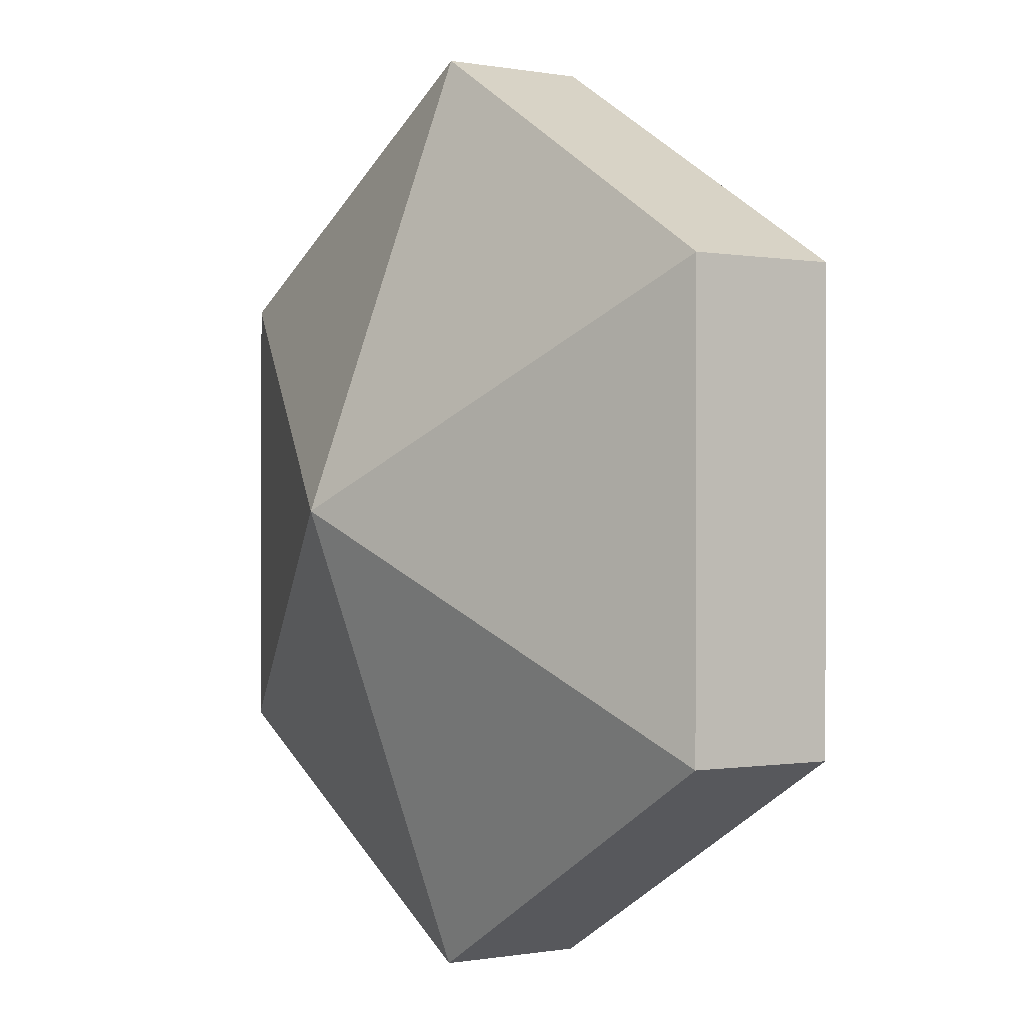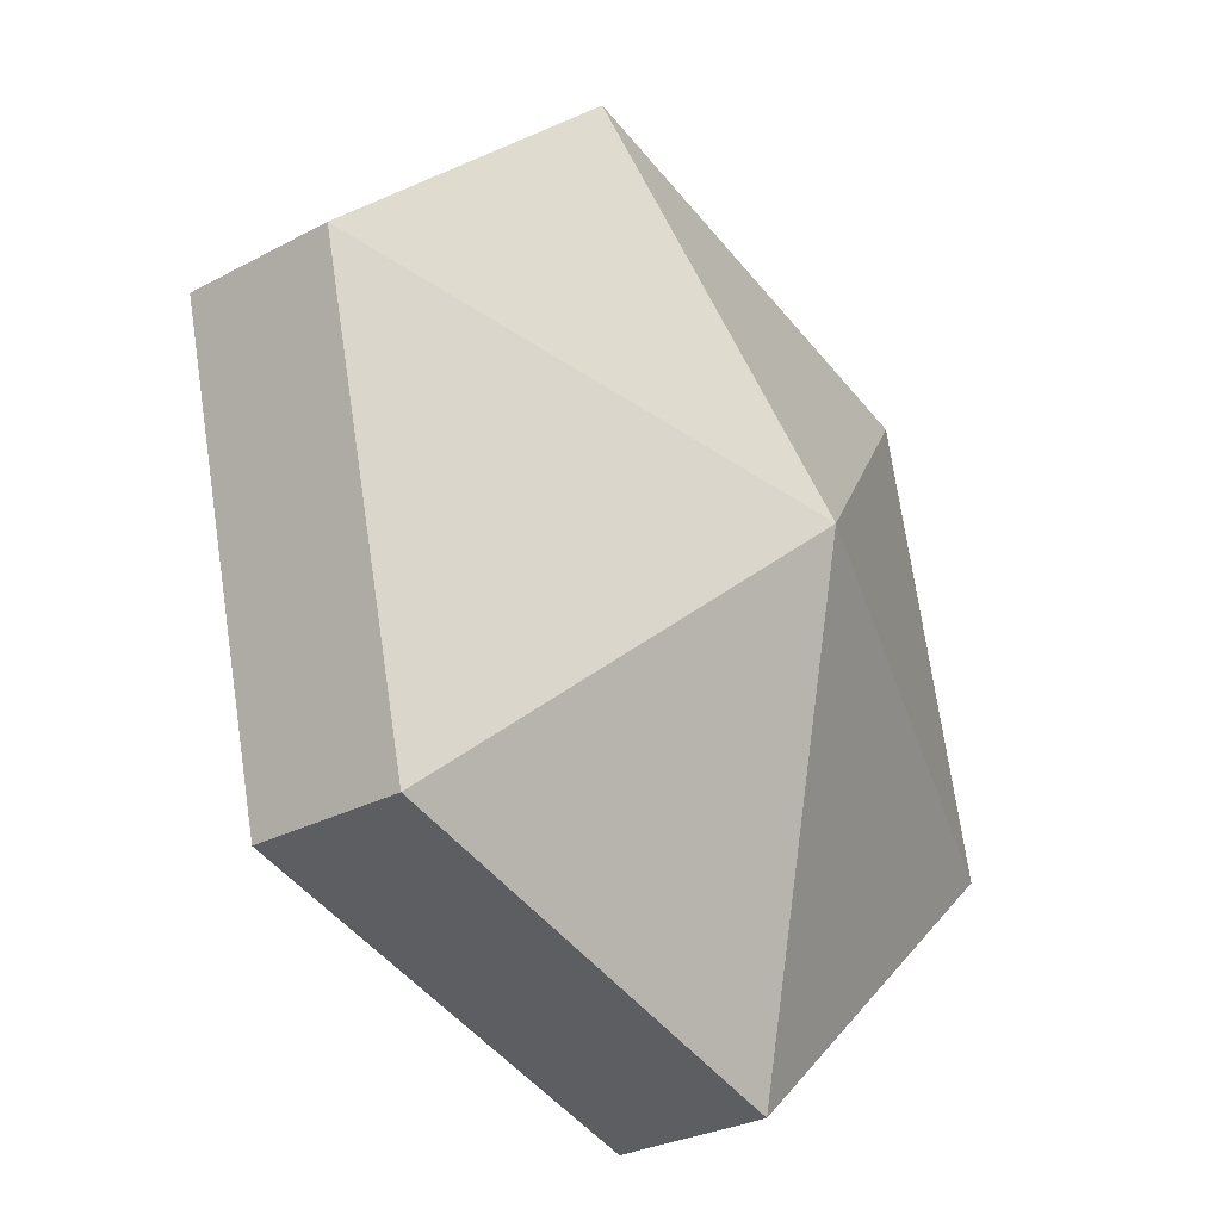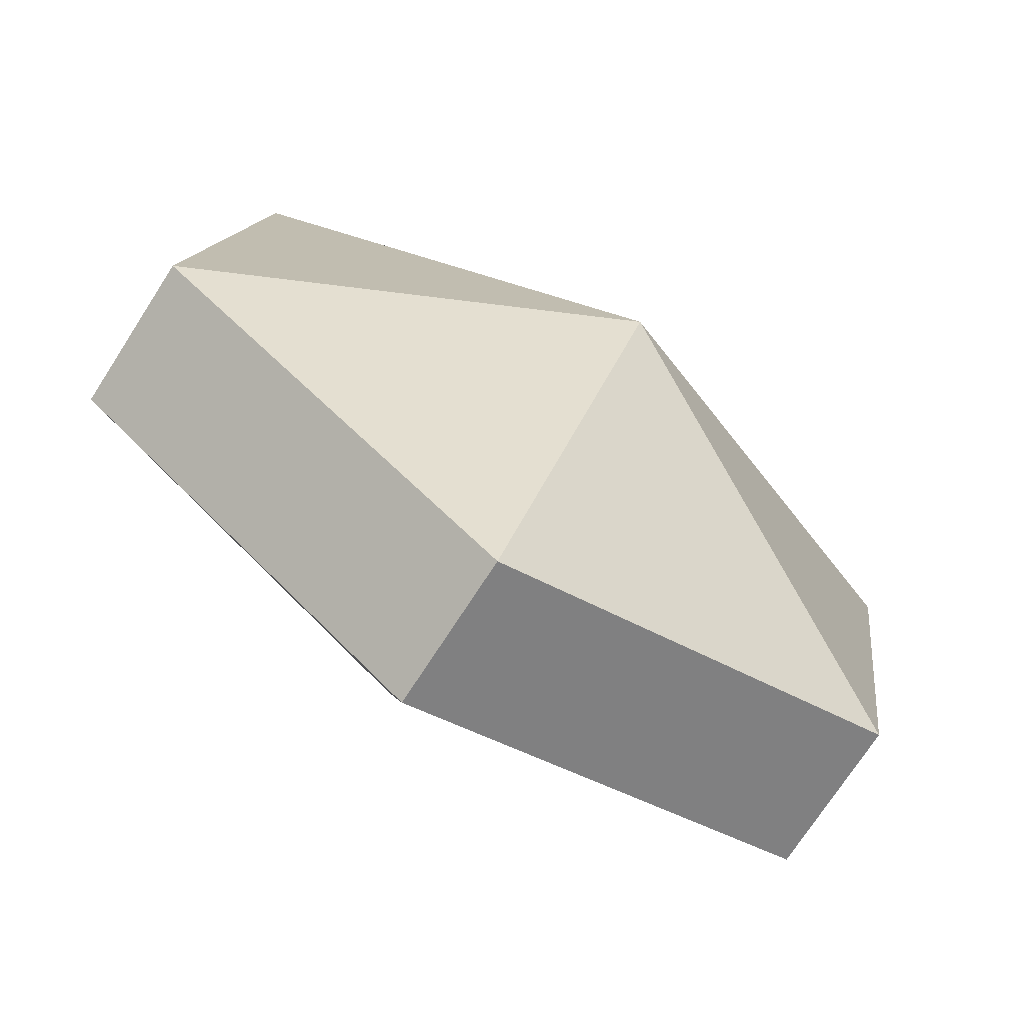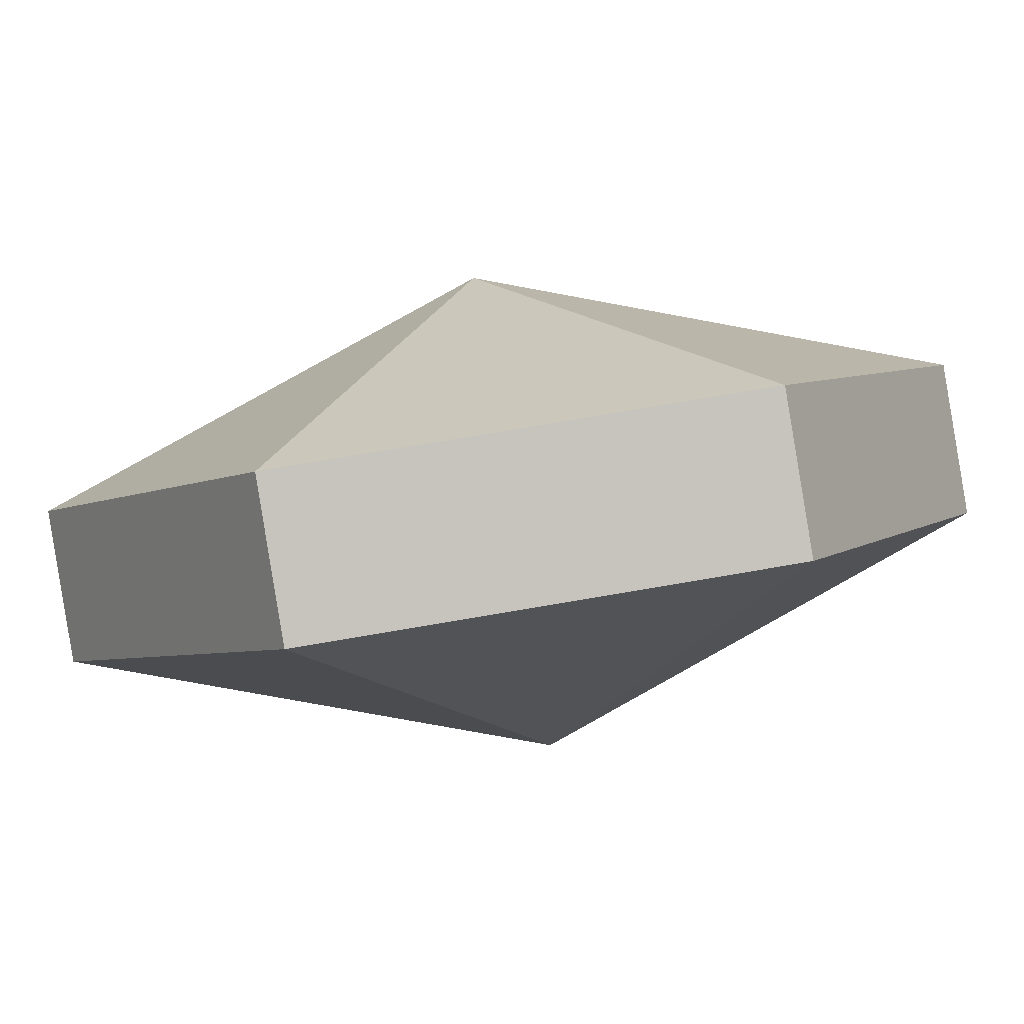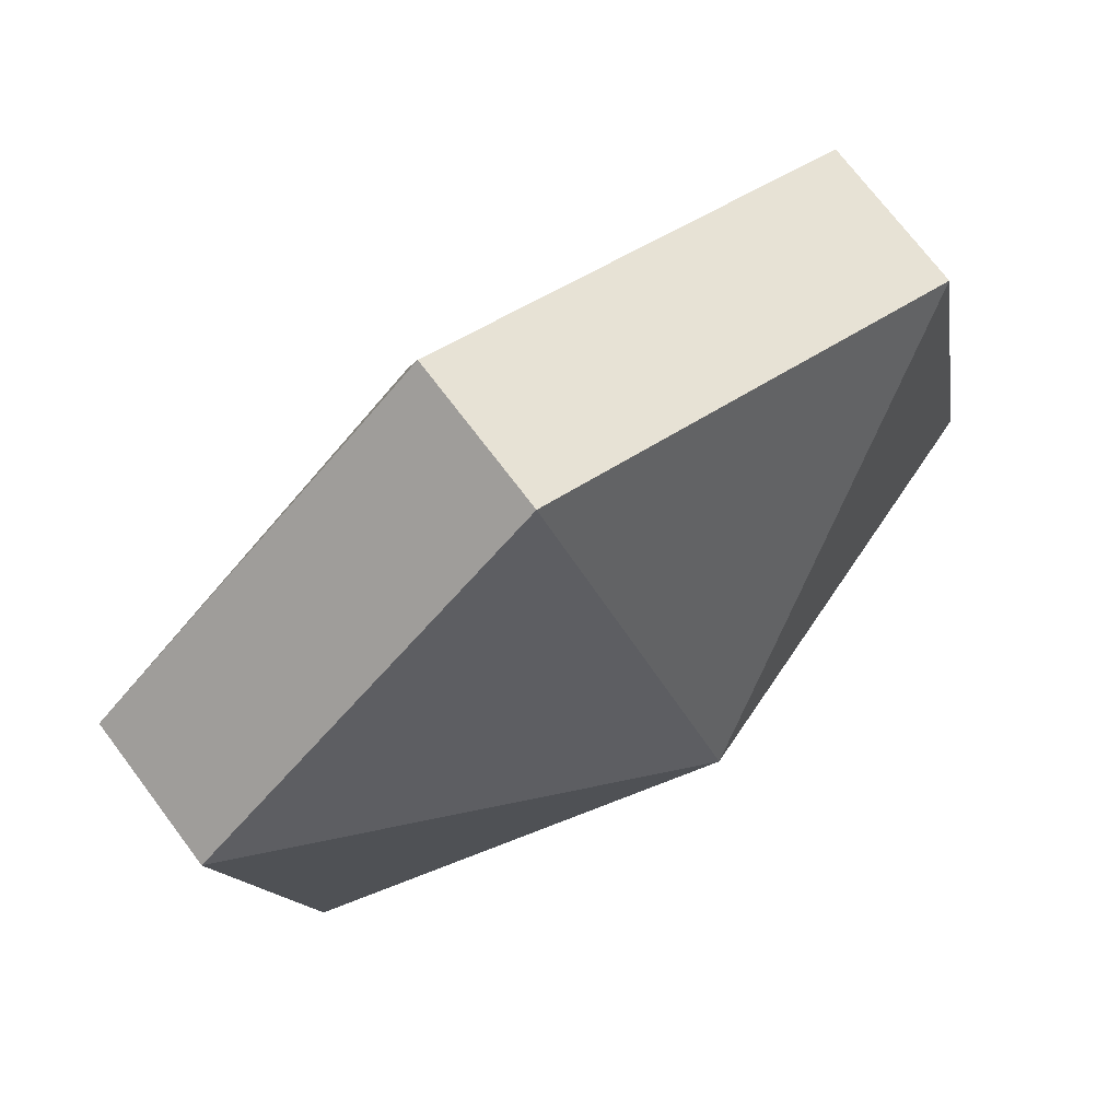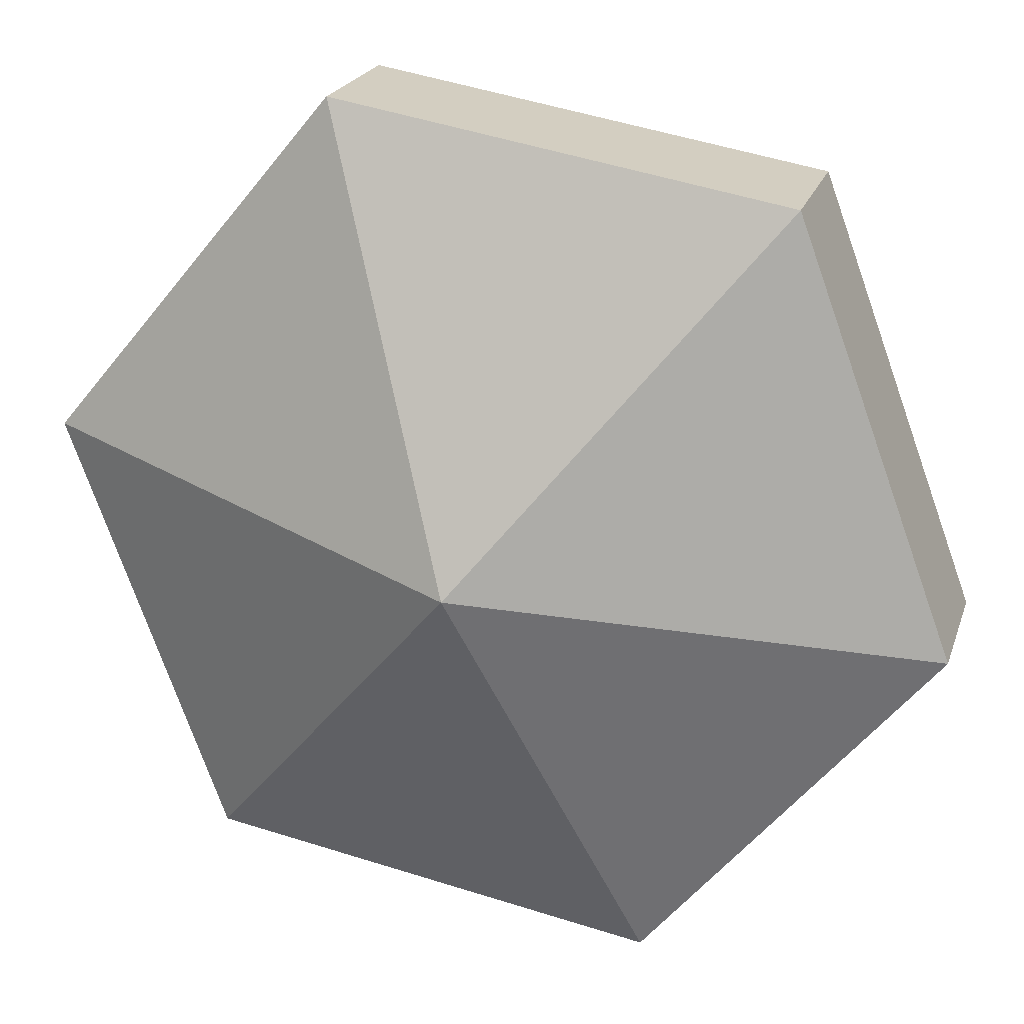
<metadata>
{"format":"obj","ext":"obj","renderer":"f3d","projection":"perspective","resolution":1024,"background":"white","views":[{"elev":-80.0,"azim":140.8,"up":"+Z"},{"elev":33.8,"azim":168.8,"up":"+Z"},{"elev":65.8,"azim":98.6,"up":"+Z"},{"elev":64.5,"azim":118.1,"up":"+Y"},{"elev":38.3,"azim":86.5,"up":"+Y"},{"elev":48.7,"azim":-33.7,"up":"+Y"}]}
</metadata>
<code>
v -0.01586 4.188 -1.944
v -0.01228 4.197 -1.956
v -0.02089 4.186 -1.958
v -0.005681 4.182 -1.952
v -0.01764 4.184 -1.961
v -0.00903 4.195 -1.958
v -0.01228 4.197 -1.956
v -0.00903 4.195 -1.958
v -0.01764 4.184 -1.961
v -0.01586 4.188 -1.944
v -0.02089 4.186 -1.958
v -0.021 4.175 -1.95
v -0.005681 4.182 -1.952
v -0.01775 4.173 -1.952
v -0.01764 4.184 -1.961
v -0.01764 4.184 -1.961
v -0.01775 4.173 -1.952
v -0.021 4.175 -1.95
v -0.01586 4.188 -1.944
v -0.021 4.175 -1.95
v -0.01251 4.175 -1.939
v -0.005681 4.182 -1.952
v -0.009256 4.173 -1.941
v -0.01775 4.173 -1.952
v -0.01775 4.173 -1.952
v -0.009256 4.173 -1.941
v -0.01251 4.175 -1.939
v -0.01586 4.188 -1.944
v -0.01251 4.175 -1.939
v -0.003897 4.186 -1.936
v -0.005681 4.182 -1.952
v -0.000647 4.183 -1.939
v -0.009256 4.173 -1.941
v -0.01251 4.175 -1.939
v -0.009256 4.173 -1.941
v -0.000647 4.183 -1.939
v -0.01586 4.188 -1.944
v -0.003897 4.186 -1.936
v -0.003784 4.197 -1.945
v -0.005681 4.182 -1.952
v -0.000534 4.194 -1.947
v -0.000647 4.183 -1.939
v -0.003897 4.186 -1.936
v -0.000647 4.183 -1.939
v -0.000534 4.194 -1.947
v -0.01586 4.188 -1.944
v -0.003784 4.197 -1.945
v -0.01228 4.197 -1.956
v -0.005681 4.182 -1.952
v -0.00903 4.195 -1.958
v -0.000534 4.194 -1.947
v -0.000534 4.194 -1.947
v -0.00903 4.195 -1.958
v -0.01228 4.197 -1.956
v -0.02089 4.186 -1.958
v -0.01228 4.197 -1.956
v -0.01764 4.184 -1.961
v -0.02089 4.186 -1.958
v -0.021 4.175 -1.95
v -0.01775 4.173 -1.952
v -0.01251 4.175 -1.939
v -0.003897 4.186 -1.936
v -0.01251 4.175 -1.939
v -0.000647 4.183 -1.939
v -0.003784 4.197 -1.945
v -0.003784 4.197 -1.945
v -0.000534 4.194 -1.947
v -0.01228 4.197 -1.956
f 1 2 3
f 4 5 6
f 7 8 9
f 10 11 12
f 13 14 15
f 16 17 18
f 19 20 21
f 22 23 24
f 25 26 27
f 28 29 30
f 31 32 33
f 34 35 36
f 37 38 39
f 40 41 42
f 43 44 45
f 46 47 48
f 49 50 51
f 52 53 54
f 55 56 57
f 58 16 18
f 59 60 61
f 62 63 64
f 65 43 45
f 66 67 68

</code>
